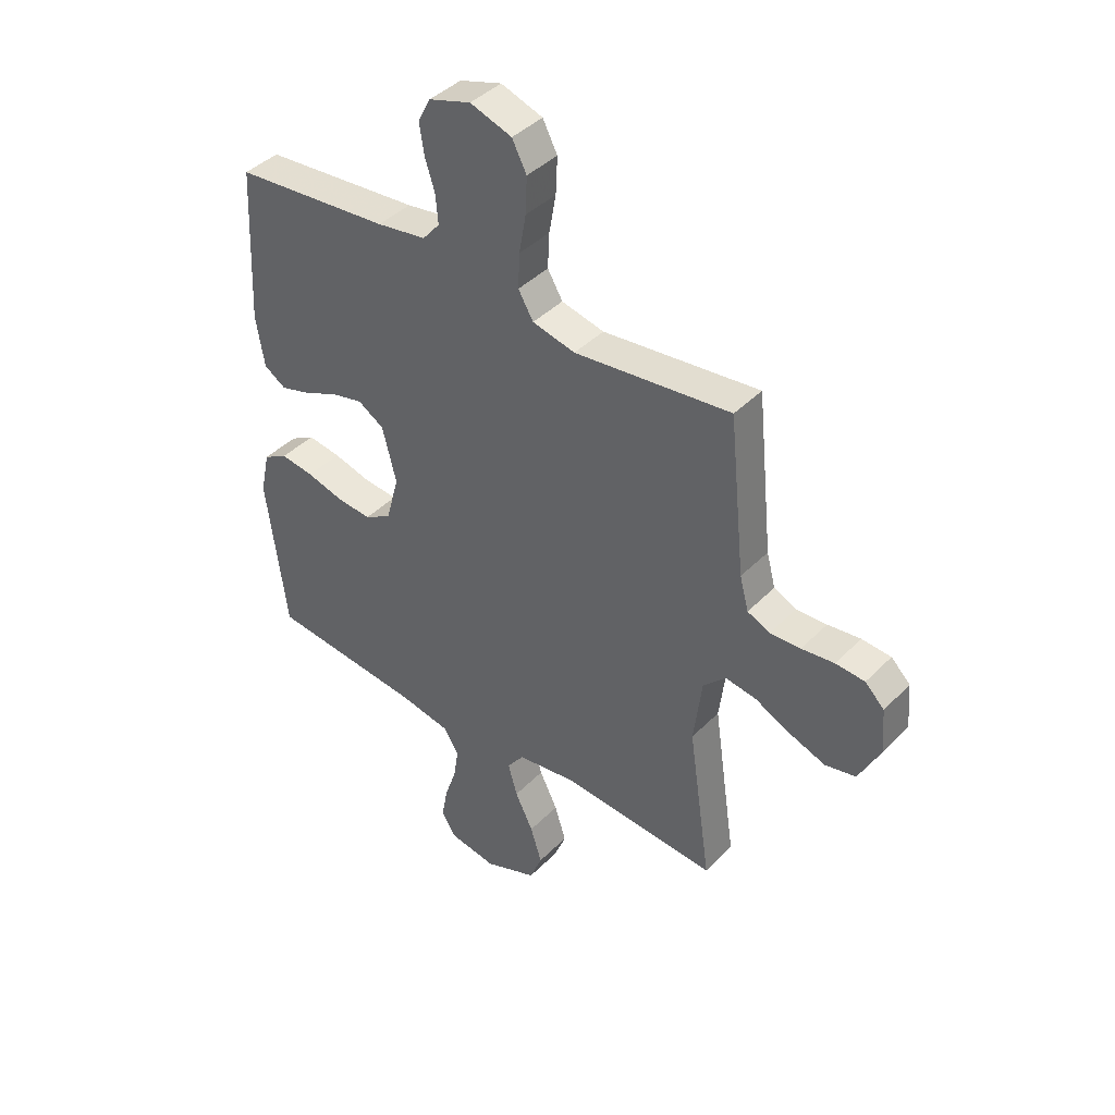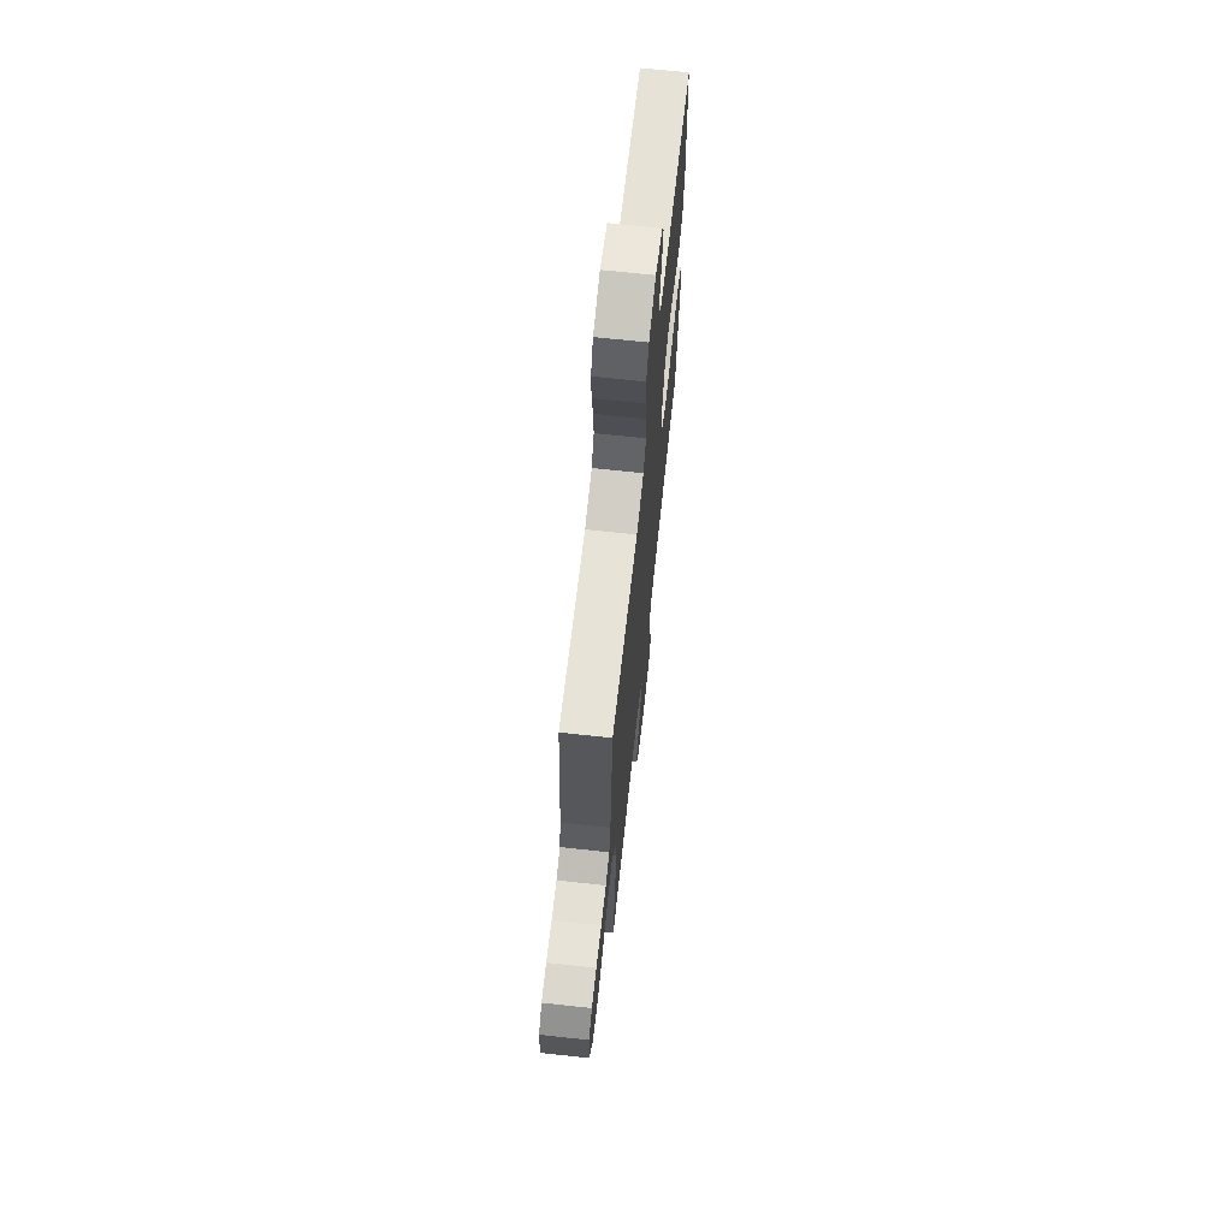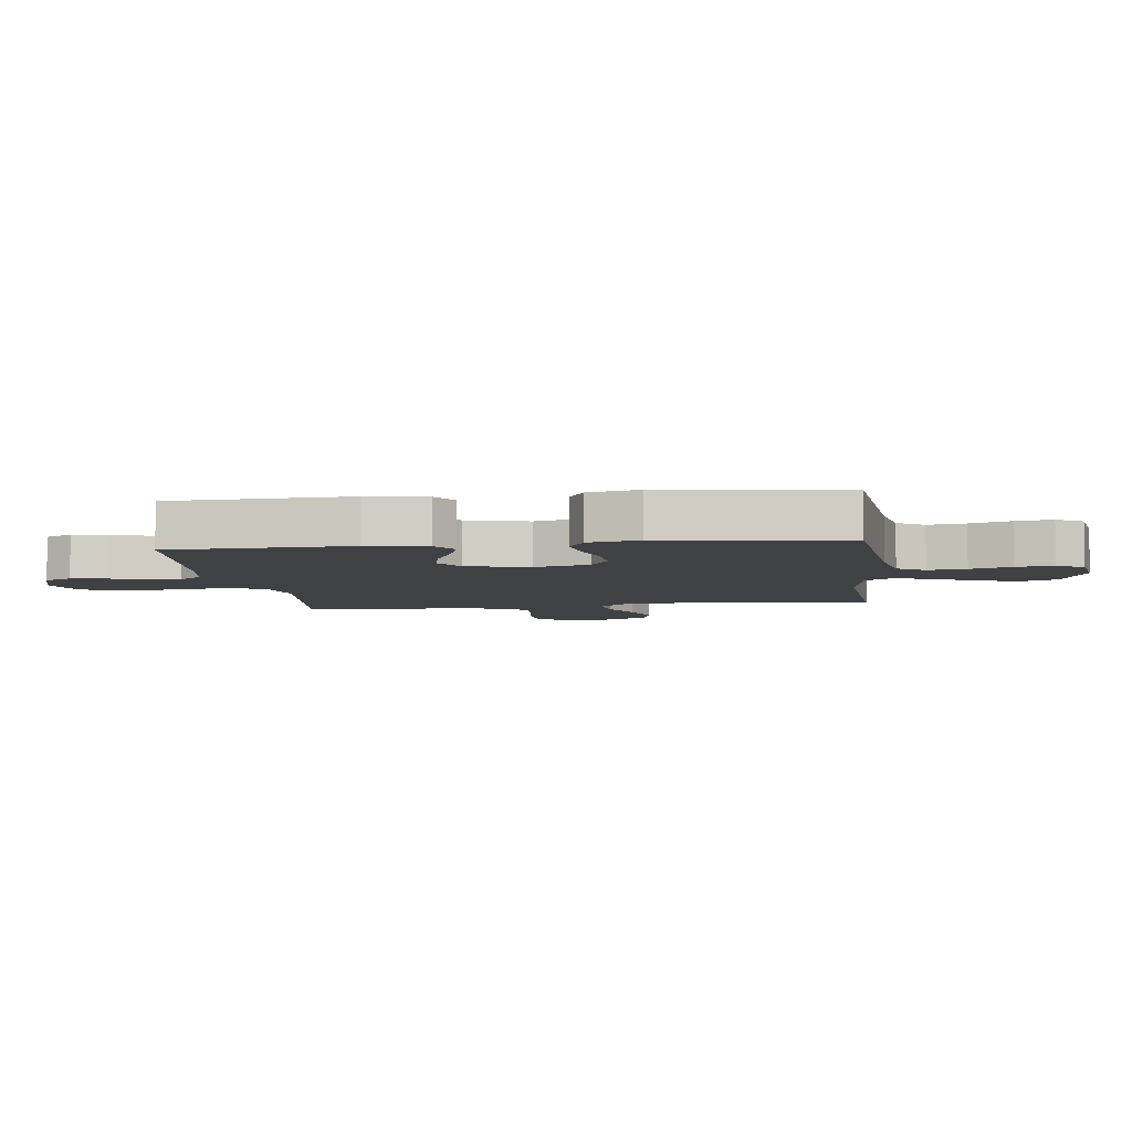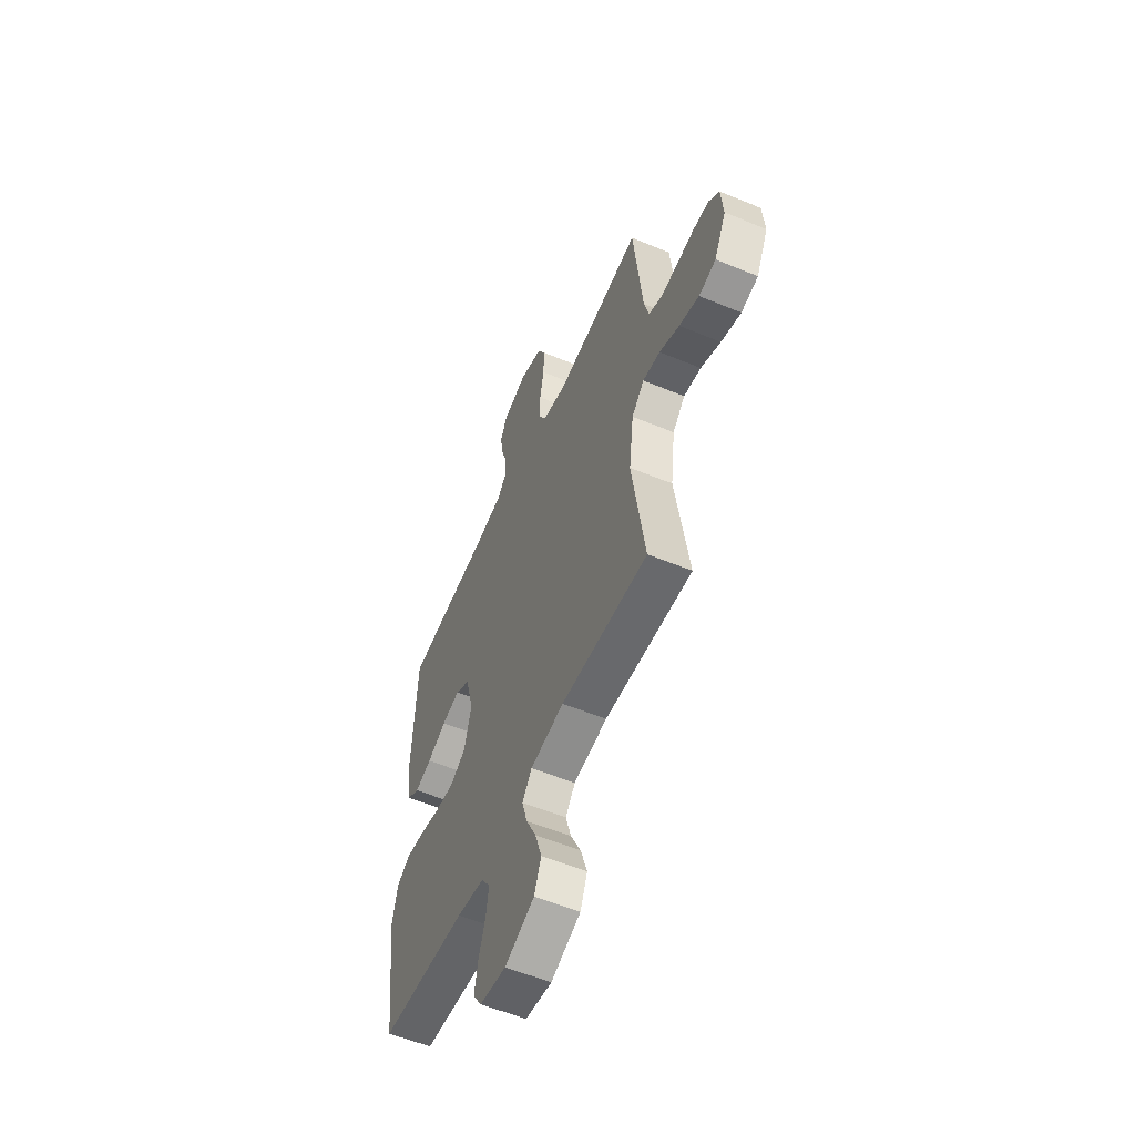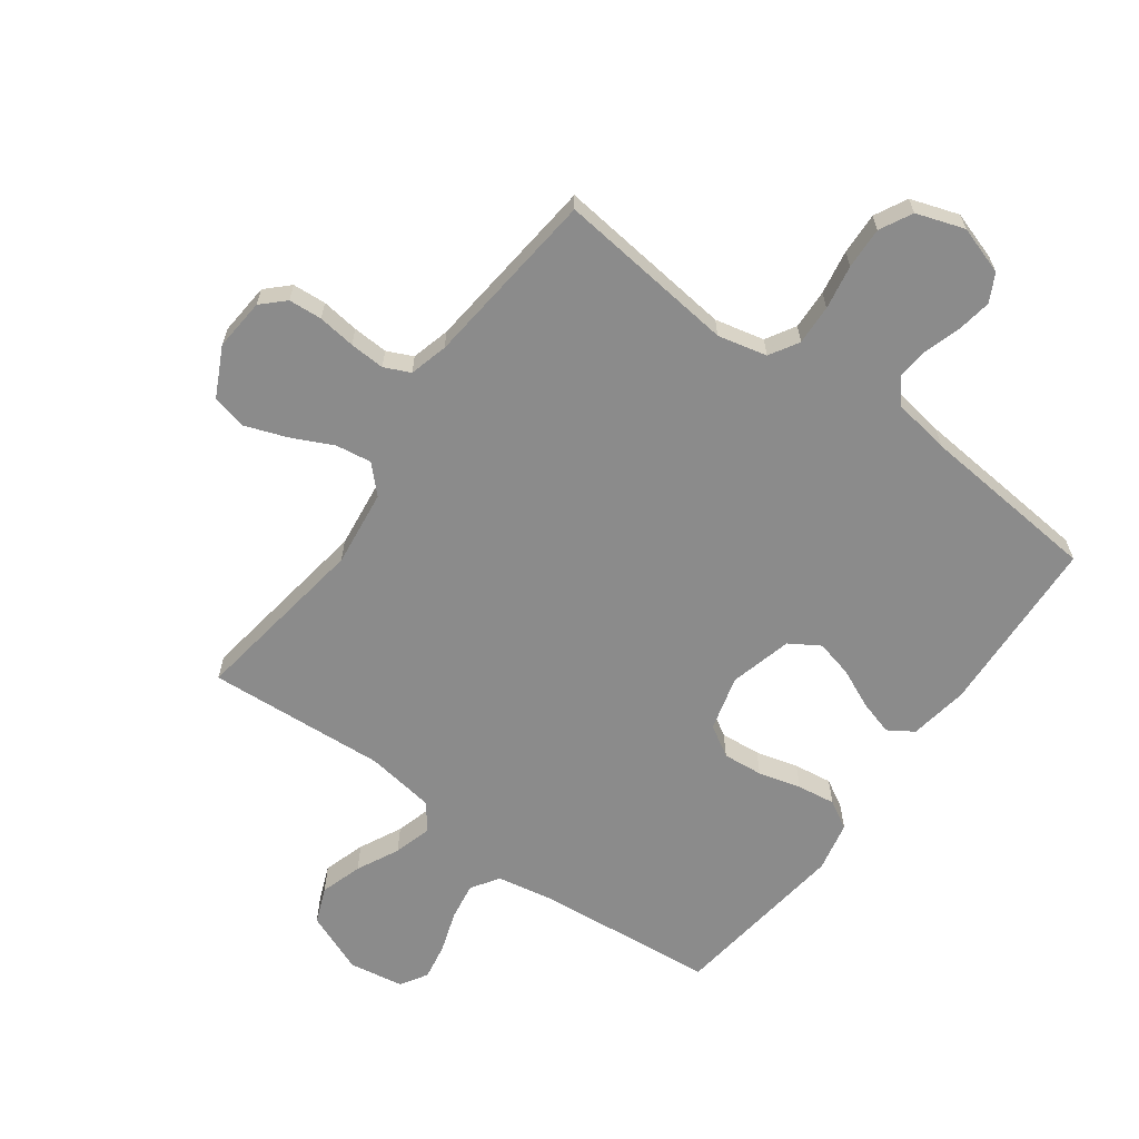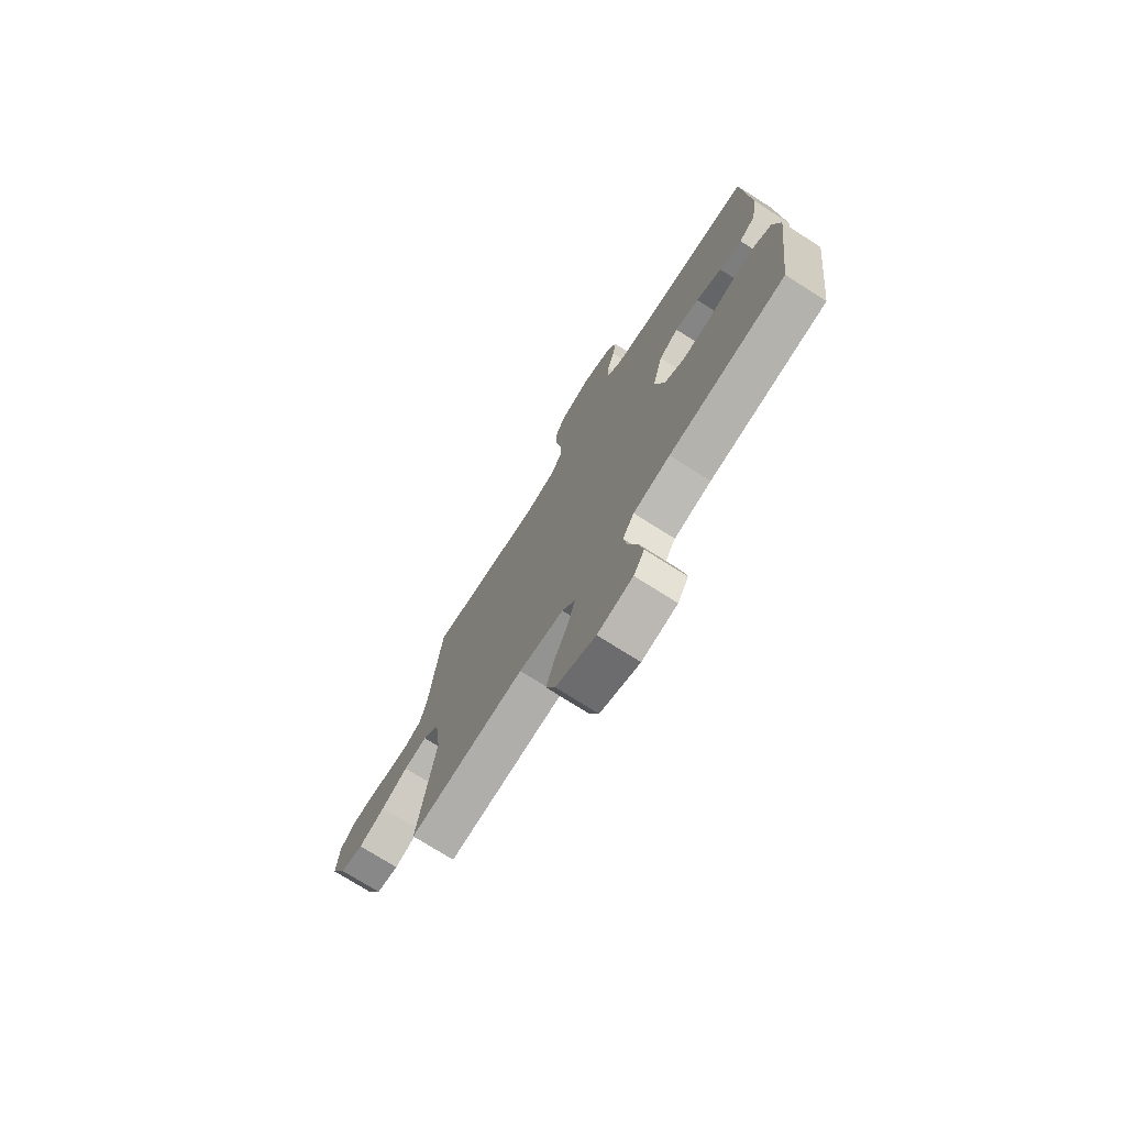
<metadata>
{"format":"obj","ext":"obj","renderer":"f3d","projection":"perspective","resolution":1024,"background":"white","views":[{"elev":41.6,"azim":-140.2,"up":"+Z"},{"elev":69.0,"azim":-83.8,"up":"+Z"},{"elev":-5.8,"azim":97.0,"up":"+Y"},{"elev":-56.5,"azim":-113.4,"up":"+Z"},{"elev":-63.8,"azim":-36.1,"up":"+Y"},{"elev":-74.4,"azim":57.6,"up":"+Z"}]}
</metadata>
<code>
v 0.5 0.07 -0.5
v 0.2 0.07 -0.529
v 0.105 0.07 -0.547
v 0.075 0.07 -0.593
v 0.085 0.07 -0.656
v 0.108 0.07 -0.724
v 0.119 0.07 -0.786
v 0.091 0.07 -0.831
v 0 0.07 -0.846
v -0.102 0.07 -0.805
v -0.126 0.07 -0.745
v -0.104 0.07 -0.675
v -0.069 0.07 -0.604
v -0.051 0.07 -0.541
v -0.084 0.07 -0.497
v -0.2 0.07 -0.48
v -0.5 0.07 -0.5
v -0.456 0.07 -0.2
v -0.472 0.07 -0.072
v -0.515 0.07 -0.028
v -0.575 0.07 -0.037
v -0.644 0.07 -0.07
v -0.713 0.07 -0.095
v -0.772 0.07 -0.082
v -0.813 0.07 0
v -0.806 0.07 0.087
v -0.769 0.07 0.123
v -0.713 0.07 0.127
v -0.65 0.07 0.119
v -0.591 0.07 0.116
v -0.548 0.07 0.136
v -0.531 0.07 0.2
v -0.5 0.07 0.5
v -0.2 0.07 0.466
v -0.118 0.07 0.485
v -0.089 0.07 0.534
v -0.092 0.07 0.601
v -0.105 0.07 0.675
v -0.108 0.07 0.745
v -0.08 0.07 0.799
v 0 0.07 0.826
v 0.081 0.07 0.8
v 0.105 0.07 0.754
v 0.096 0.07 0.696
v 0.077 0.07 0.636
v 0.072 0.07 0.581
v 0.105 0.07 0.542
v 0.2 0.07 0.527
v 0.5 0.07 0.5
v 0.515 0.07 0.2
v 0.499 0.07 0.101
v 0.457 0.07 0.074
v 0.399 0.07 0.091
v 0.333 0.07 0.121
v 0.271 0.07 0.136
v 0.221 0.07 0.105
v 0.194 0.07 0
v 0.219 0.07 -0.092
v 0.271 0.07 -0.123
v 0.338 0.07 -0.117
v 0.409 0.07 -0.098
v 0.473 0.07 -0.089
v 0.52 0.07 -0.116
v 0.538 0.07 -0.2
v 0.5 0 -0.5
v 0.2 0 -0.529
v 0.105 0 -0.547
v 0.075 0 -0.593
v 0.085 0 -0.656
v 0.108 0 -0.724
v 0.119 0 -0.786
v 0.091 0 -0.831
v 0 0 -0.846
v -0.102 0 -0.805
v -0.126 0 -0.745
v -0.104 0 -0.675
v -0.069 0 -0.604
v -0.051 0 -0.541
v -0.084 0 -0.497
v -0.2 0 -0.48
v -0.5 0 -0.5
v -0.456 0 -0.2
v -0.472 0 -0.072
v -0.515 0 -0.028
v -0.575 0 -0.037
v -0.644 0 -0.07
v -0.713 0 -0.095
v -0.772 0 -0.082
v -0.813 0 0
v -0.806 0 0.087
v -0.769 0 0.123
v -0.713 0 0.127
v -0.65 0 0.119
v -0.591 0 0.116
v -0.548 0 0.136
v -0.531 0 0.2
v -0.5 0 0.5
v -0.2 0 0.466
v -0.118 0 0.485
v -0.089 0 0.534
v -0.092 0 0.601
v -0.105 0 0.675
v -0.108 0 0.745
v -0.08 0 0.799
v 0 0 0.826
v 0.081 0 0.8
v 0.105 0 0.754
v 0.096 0 0.696
v 0.077 0 0.636
v 0.072 0 0.581
v 0.105 0 0.542
v 0.2 0 0.527
v 0.5 0 0.5
v 0.515 0 0.2
v 0.499 0 0.101
v 0.457 0 0.074
v 0.399 0 0.091
v 0.333 0 0.121
v 0.271 0 0.136
v 0.221 0 0.105
v 0.194 0 0
v 0.219 0 -0.092
v 0.271 0 -0.123
v 0.338 0 -0.117
v 0.409 0 -0.098
v 0.473 0 -0.089
v 0.52 0 -0.116
v 0.538 0 -0.2
f 64 1 2
f 63 64 2
f 62 63 2
f 61 62 2
f 60 61 2
f 59 60 2 3
f 58 59 3 4
f 57 58 4
f 52 53 54
f 51 52 54
f 50 51 54
f 49 50 54
f 48 49 54
f 47 48 54 55
f 46 47 55 56
f 43 44 45
f 42 43 45
f 41 42 45
f 40 41 45
f 39 40 45
f 38 39 45
f 37 38 45
f 36 37 45 46
f 46 56 57
f 36 46 57
f 35 36 57
f 32 33 34
f 35 57 4
f 34 35 4
f 32 34 4
f 31 32 4
f 27 28 29
f 26 27 29
f 25 26 29
f 24 25 29
f 23 24 29
f 22 23 29
f 21 22 29
f 20 21 29 30
f 16 17 18
f 15 16 18 19
f 11 12 13
f 10 11 13
f 9 10 13
f 8 9 13
f 7 8 13
f 6 7 13
f 5 6 13
f 5 13 14
f 4 5 14 15
f 30 31 4
f 20 30 4
f 19 20 4
f 4 15 19
f 66 65 128
f 66 128 127
f 66 127 126
f 66 126 125
f 66 125 124
f 67 66 124 123
f 68 67 123 122
f 68 122 121
f 118 117 116
f 118 116 115
f 118 115 114
f 118 114 113
f 118 113 112
f 119 118 112 111
f 120 119 111 110
f 109 108 107
f 109 107 106
f 109 106 105
f 109 105 104
f 109 104 103
f 109 103 102
f 109 102 101
f 110 109 101 100
f 121 120 110
f 121 110 100
f 121 100 99
f 98 97 96
f 68 121 99
f 68 99 98
f 68 98 96
f 68 96 95
f 93 92 91
f 93 91 90
f 93 90 89
f 93 89 88
f 93 88 87
f 93 87 86
f 93 86 85
f 94 93 85 84
f 82 81 80
f 83 82 80 79
f 77 76 75
f 77 75 74
f 77 74 73
f 77 73 72
f 77 72 71
f 77 71 70
f 77 70 69
f 78 77 69
f 79 78 69 68
f 68 95 94
f 68 94 84
f 68 84 83
f 83 79 68
f 1 65 66 2
f 2 66 67 3
f 3 67 68 4
f 4 68 69 5
f 5 69 70 6
f 6 70 71 7
f 7 71 72 8
f 8 72 73 9
f 9 73 74 10
f 10 74 75 11
f 11 75 76 12
f 12 76 77 13
f 13 77 78 14
f 14 78 79 15
f 15 79 80 16
f 16 80 81 17
f 17 81 82 18
f 18 82 83 19
f 19 83 84 20
f 20 84 85 21
f 21 85 86 22
f 22 86 87 23
f 23 87 88 24
f 24 88 89 25
f 25 89 90 26
f 26 90 91 27
f 27 91 92 28
f 28 92 93 29
f 29 93 94 30
f 30 94 95 31
f 31 95 96 32
f 32 96 97 33
f 33 97 98 34
f 34 98 99 35
f 35 99 100 36
f 36 100 101 37
f 37 101 102 38
f 38 102 103 39
f 39 103 104 40
f 40 104 105 41
f 41 105 106 42
f 42 106 107 43
f 43 107 108 44
f 44 108 109 45
f 45 109 110 46
f 46 110 111 47
f 47 111 112 48
f 48 112 113 49
f 49 113 114 50
f 50 114 115 51
f 51 115 116 52
f 52 116 117 53
f 53 117 118 54
f 54 118 119 55
f 55 119 120 56
f 56 120 121 57
f 57 121 122 58
f 58 122 123 59
f 59 123 124 60
f 60 124 125 61
f 61 125 126 62
f 62 126 127 63
f 63 127 128 64
f 64 128 65 1

</code>
